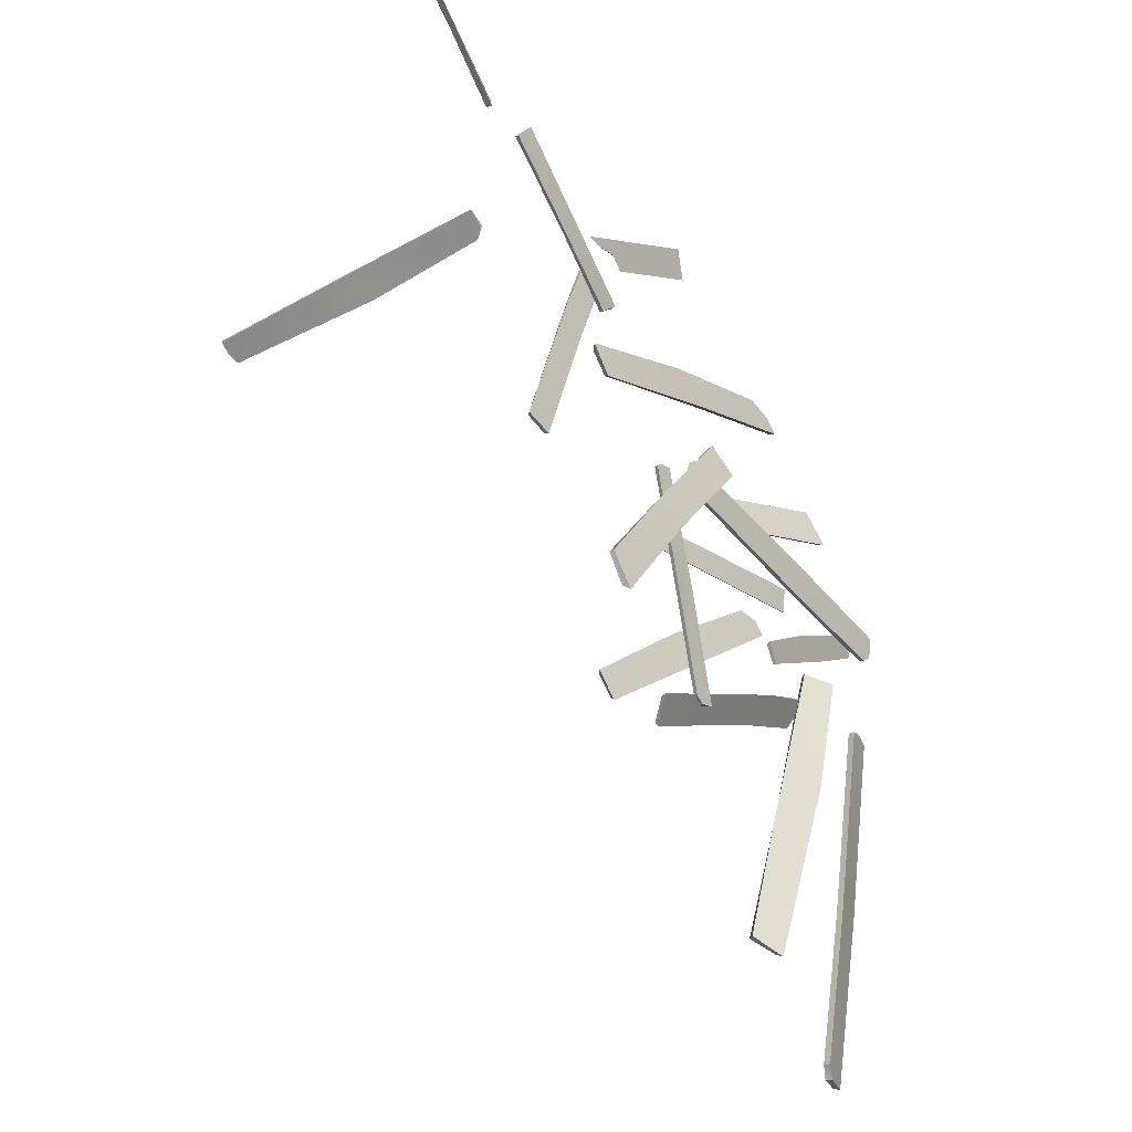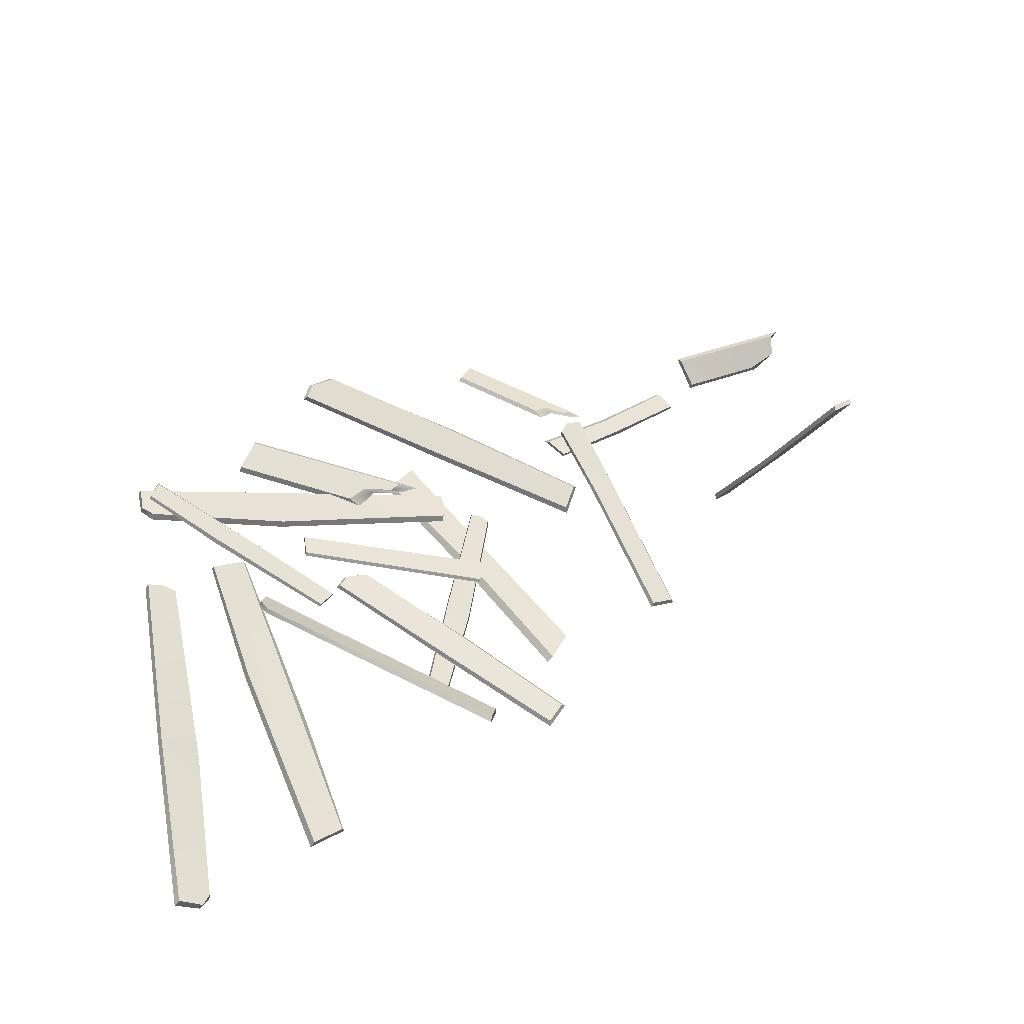
<metadata>
{"format":"obj","ext":"obj","renderer":"f3d","projection":"perspective","resolution":1024,"background":"white","views":[{"elev":-24.6,"azim":-53.4,"up":"+Z"},{"elev":-38.9,"azim":163.0,"up":"+Z"}]}
</metadata>
<code>
g NewMesh_tris_356
v -1.727 0.07003 2.528
v -1.637 -0.03127 2.186
v 2.43 0.1728 3.164
v -1.785 0.01052 2.585
v -1.669 -0.1077 2.145
v 2.472 0.1038 3.166
v 0.431 -0.02582 2.671
v 0.4252 0.05446 2.686
v 0.1731 0.104 3.143
v 0.1889 0.1611 3.074
v 2.092 0.2757 3.521
v 2.38 0.2261 3.356
v 2.409 0.1674 3.395
v 2.121 0.2175 3.562
v -1.727 0.07003 2.528
v 0.1889 0.1611 3.074
v -1.785 0.01052 2.585
v 2.092 0.2757 3.521
v -1.669 -0.1077 2.145
v -1.637 -0.03127 2.186
v -1.727 0.07003 2.528
v 2.409 0.1674 3.395
v 2.092 0.2757 3.521
v 2.38 0.2261 3.356
v 2.121 0.2175 3.562
v 2.472 0.1038 3.166
v 2.43 0.1728 3.164
v 0.4252 0.05446 2.686
v 2.43 0.1728 3.164
v 0.1731 0.104 3.143
v -1.785 0.01052 2.585
v 0.431 -0.02582 2.671
v -1.669 -0.1077 2.145
v 2.121 0.2175 3.562
v 2.472 0.1038 3.166
v -1.637 -0.03127 2.186
v -1.43 0.2278 -1.568
v -1.278 0.1678 -1.829
v 1.743 0.03056 -0.06324
v -1.492 0.1766 -1.542
v -1.296 0.1095 -1.876
v 1.775 -0.0291 -0.05902
v 0.2584 0.01742 -0.9501
v 0.2526 0.08317 -0.9324
v -0.05842 0.09926 -0.6239
v -0.0275 0.1517 -0.6693
v 1.389 0.1043 0.1501
v 1.659 0.06127 0.08222
v 1.671 0.007567 0.1152
v 1.401 0.0508 0.1842
v -1.43 0.2278 -1.568
v -0.0275 0.1517 -0.6693
v -1.492 0.1766 -1.542
v 1.389 0.1043 0.1501
v -1.296 0.1095 -1.876
v -1.278 0.1678 -1.829
v -1.43 0.2278 -1.568
v 1.671 0.007567 0.1152
v 1.389 0.1043 0.1501
v 1.659 0.06127 0.08222
v 1.401 0.0508 0.1842
v 1.775 -0.0291 -0.05902
v 1.743 0.03056 -0.06324
v 0.2526 0.08317 -0.9324
v 1.743 0.03056 -0.06324
v -0.05842 0.09926 -0.6239
v -1.492 0.1766 -1.542
v 0.2584 0.01742 -0.9501
v -1.296 0.1095 -1.876
v 1.401 0.0508 0.1842
v 1.775 -0.0291 -0.05902
v -1.278 0.1678 -1.829
v -0.321 0.1138 0.7352
v -0.2695 0.1187 0.4257
v -0.3176 0.1568 0.7018
v -0.2725 0.07485 0.4001
v -0.2725 0.07485 0.4001
v 2.243 -0.02023 0.4436
v -0.2695 0.1187 0.4257
v 2.24 -0.06413 0.418
v 2.24 -0.06413 0.418
v 2.283 -0.03339 0.7186
v 2.243 -0.02023 0.4436
v 2.28 -0.07641 0.7521
v 2.28 -0.07641 0.7521
v -0.3176 0.1568 0.7018
v 2.283 -0.03339 0.7186
v -0.321 0.1138 0.7352
v -0.3176 0.1568 0.7018
v 2.243 -0.02023 0.4436
v 2.283 -0.03339 0.7186
v -0.2695 0.1187 0.4257
v 2.28 -0.07641 0.7521
v -0.2725 0.07485 0.4001
v -0.321 0.1138 0.7352
v 2.24 -0.06413 0.418
v 3.115 0.1759 -0.1004
v 2.148 0.1629 -2.537
v 3.153 0.2402 -0.1172
v 2.089 0.1118 -2.492
v 1.551 0.1701 -4.038
v 1.512 0.1057 -4.022
v 2.911 -0.01023 -1.774
v 1.551 0.1701 -4.038
v 1.868 0.005583 -4.192
v 2.148 0.1629 -2.537
v 3.532 0.08067 -0.1751
v 3.153 0.2402 -0.1172
v 2.942 -0.101 -1.753
v 3.115 0.1759 -0.1004
v 3.542 -0.0002813 -0.1528
v 2.089 0.1118 -2.492
v 1.895 -0.0828 -4.224
v 1.512 0.1057 -4.022
v 3.542 -0.0002813 -0.1528
v 3.153 0.2402 -0.1172
v 3.532 0.08067 -0.1751
v 3.115 0.1759 -0.1004
v 1.512 0.1057 -4.022
v 1.868 0.005583 -4.192
v 1.551 0.1701 -4.038
v 1.895 -0.0828 -4.224
v 1.895 -0.0828 -4.224
v 2.911 -0.01023 -1.774
v 1.868 0.005583 -4.192
v 2.942 -0.101 -1.753
v 3.532 0.08067 -0.1751
v 3.542 -0.0002813 -0.1528
v 1.982 -0.09446 -0.3956
v 3.554 0.1706 0.2452
v 1.972 -0.04547 -0.3895
v 3.561 0.1203 0.2145
v 4.523 0.3426 0.6347
v 4.533 0.2936 0.6286
v 2.846 0.06895 0.2845
v 4.523 0.3426 0.6347
v 4.445 0.3332 0.8774
v 3.554 0.1706 0.2452
v 1.821 -0.05819 -0.1635
v 1.972 -0.04547 -0.3895
v 2.822 0.01651 0.3125
v 1.982 -0.09446 -0.3956
v 1.806 -0.109 -0.1474
v 3.561 0.1203 0.2145
v 4.447 0.2913 0.9257
v 4.533 0.2936 0.6286
v 1.806 -0.109 -0.1474
v 1.972 -0.04547 -0.3895
v 1.821 -0.05819 -0.1635
v 1.982 -0.09446 -0.3956
v 4.533 0.2936 0.6286
v 4.445 0.3332 0.8774
v 4.523 0.3426 0.6347
v 4.447 0.2913 0.9257
v 4.447 0.2913 0.9257
v 2.846 0.06895 0.2845
v 4.445 0.3332 0.8774
v 2.822 0.01651 0.3125
v 1.821 -0.05819 -0.1635
v 1.806 -0.109 -0.1474
v -0.4712 -0.08563 1.06
v -1.615 -0.06579 -0.1565
v -0.4415 -0.02385 1.029
v 0.7777 0.005768 2.249
v 0.7867 0.07374 2.237
v -0.4712 -0.08563 1.06
v -1.62 -0.1348 -0.1491
v -0.2627 -0.07499 0.7169
v -1.615 -0.06579 -0.1565
v -1.418 -0.1062 -0.5311
v -0.4415 -0.02385 1.029
v 1.05 -0.01382 1.942
v 0.7867 0.07374 2.237
v -0.2129 -0.1618 0.6687
v 0.7777 0.005768 2.249
v 1.081 -0.09408 1.915
v -0.4712 -0.08563 1.06
v -1.367 -0.192 -0.5776
v -1.62 -0.1348 -0.1491
v 1.081 -0.09408 1.915
v 0.7867 0.07374 2.237
v 1.05 -0.01382 1.942
v 0.7777 0.005768 2.249
v -1.62 -0.1348 -0.1491
v -1.418 -0.1062 -0.5311
v -1.615 -0.06579 -0.1565
v -1.367 -0.192 -0.5776
v -0.2129 -0.1618 0.6687
v 1.05 -0.01382 1.942
v -0.2627 -0.07499 0.7169
v 1.081 -0.09408 1.915
v -1.367 -0.192 -0.5776
v -1.418 -0.1062 -0.5311
v -2.502 -0.04123 3.862
v -1.584 0.07046 3.136
v -2.491 0.006303 3.881
v -3.422 -0.06855 4.657
v -3.422 -0.01965 4.66
v -2.502 -0.04123 3.862
v -1.581 0.02159 3.136
v -2.281 0.01469 4.028
v -1.584 0.07046 3.136
v -1.334 0.09437 3.3
v -2.491 0.006303 3.881
v -3.227 -0.0353 4.867
v -3.422 -0.01965 4.66
v -2.242 -0.03786 4.071
v -3.422 -0.06855 4.657
v -3.202 -0.08653 4.895
v -2.502 -0.04123 3.862
v -1.296 0.0423 3.342
v -1.581 0.02159 3.136
v -3.202 -0.08653 4.895
v -3.422 -0.01965 4.66
v -3.227 -0.0353 4.867
v -3.422 -0.06855 4.657
v -1.581 0.02159 3.136
v -1.334 0.09437 3.3
v -1.584 0.07046 3.136
v -1.296 0.0423 3.342
v -2.242 -0.03786 4.071
v -3.227 -0.0353 4.867
v -2.281 0.01469 4.028
v -3.202 -0.08653 4.895
v -1.296 0.0423 3.342
v -1.334 0.09437 3.3
v 1.618 0.2181 -1.227
v 2.787 0.336 -0.9046
v 1.892 0.05692 -0.8266
v -0.5646 -0.05609 -1.624
v 2.781 0.1401 -0.5566
v 2.864 0.2653 -0.7461
v -0.4518 0.1234 -1.886
v 1.902 -0.01144 -0.8233
v -0.5936 -0.1344 -1.626
v 1.892 0.05692 -0.8266
v -0.5646 -0.05609 -1.624
v 2.781 0.1401 -0.5566
v 2.794 0.08751 -0.5863
v 1.902 -0.01144 -0.8233
v 1.641 0.175 -1.269
v -0.5936 -0.1344 -1.626
v 2.799 0.2834 -0.9343
v -0.4613 0.07749 -1.947
v 2.794 0.08751 -0.5863
v 2.877 0.2127 -0.7758
v -0.4613 0.07749 -1.947
v 1.618 0.2181 -1.227
v -0.4518 0.1234 -1.886
v 1.641 0.175 -1.269
v 2.787 0.336 -0.9046
v 2.799 0.2834 -0.9343
v -0.5936 -0.1344 -1.626
v -0.4518 0.1234 -1.886
v -0.5646 -0.05609 -1.624
v -0.4613 0.07749 -1.947
v 2.877 0.2127 -0.7758
v 2.781 0.1401 -0.5566
v 2.864 0.2653 -0.7461
v 2.794 0.08751 -0.5863
v 2.799 0.2834 -0.9343
v 2.877 0.2127 -0.7758
v 2.787 0.336 -0.9046
v 2.864 0.2653 -0.7461
v -2.085 0.06594 2.523
v -1.508 0.2129 3.456
v -2.204 0.1283 2.968
v -3.293 -0.1426 0.9065
v -1.781 0.2481 3.692
v -1.577 0.2353 3.613
v -3.009 -0.155 0.7937
v -2.229 0.07842 2.996
v -3.344 -0.1989 0.908
v -2.204 0.1283 2.968
v -3.293 -0.1426 0.9065
v -1.781 0.2481 3.692
v -1.781 0.1926 3.7
v -2.229 0.07842 2.996
v -2.068 0.01016 2.529
v -3.344 -0.1989 0.908
v -1.508 0.1574 3.464
v -3.003 -0.2199 0.7679
v -1.781 0.1926 3.7
v -1.577 0.1798 3.62
v -3.003 -0.2199 0.7679
v -2.085 0.06594 2.523
v -3.009 -0.155 0.7937
v -2.068 0.01016 2.529
v -1.508 0.2129 3.456
v -1.508 0.1574 3.464
v -3.344 -0.1989 0.908
v -3.009 -0.155 0.7937
v -3.293 -0.1426 0.9065
v -3.003 -0.2199 0.7679
v -1.577 0.1798 3.62
v -1.781 0.2481 3.692
v -1.577 0.2353 3.613
v -1.781 0.1926 3.7
v -1.508 0.1574 3.464
v -1.577 0.1798 3.62
v -1.508 0.2129 3.456
v -1.577 0.2353 3.613
v 0.4147 -0.04687 -1.459
v 0.1599 0.02424 0.02672
v 0.2153 -0.05499 -1.505
v 0.1305 -0.05248 -1.421
v -0.1473 -0.01427 -0.1558
v -0.3741 0.1189 1.513
v -0.2794 0.1222 1.566
v -0.1288 0.1233 1.575
v 0.1634 -0.03464 0.03085
v -0.1288 0.1233 1.575
v 0.1599 0.02424 0.02672
v -0.1282 0.06419 1.579
v 0.4147 -0.04687 -1.459
v 0.4308 -0.1055 -1.465
v 0.108 -0.1119 -1.422
v 0.1634 -0.03464 0.03085
v 0.2159 -0.1141 -1.502
v -0.1679 -0.07177 -0.1563
v -0.4009 0.0594 1.511
v 0.4308 -0.1055 -1.465
v -0.2788 0.06318 1.57
v -0.1282 0.06419 1.579
v -0.4009 0.0594 1.511
v -0.1473 -0.01427 -0.1558
v -0.3741 0.1189 1.513
v -0.1679 -0.07177 -0.1563
v 0.108 -0.1119 -1.422
v 0.1305 -0.05248 -1.421
v -0.2788 0.06318 1.57
v -0.4009 0.0594 1.511
v -0.2794 0.1222 1.566
v -0.3741 0.1189 1.513
v -0.1288 0.1233 1.575
v -0.1282 0.06419 1.579
v 0.2159 -0.1141 -1.502
v 0.4308 -0.1055 -1.465
v 0.2153 -0.05499 -1.505
v 0.4147 -0.04687 -1.459
v 0.108 -0.1119 -1.422
v 0.2159 -0.1141 -1.502
v 0.1305 -0.05248 -1.421
v 0.2153 -0.05499 -1.505
v 4.653 0.1177 0.8753
v 2.548 0.08335 1.366
v 4.604 0.1123 0.5859
v 4.446 0.1088 0.5205
v 2.621 0.04814 0.8571
v 0.2842 0.08522 1.489
v 0.2662 0.08413 1.644
v 0.3377 0.08332 1.848
v 2.549 -0.001264 1.37
v 0.3377 0.08332 1.848
v 2.548 0.08335 1.366
v 0.3384 -0.001473 1.848
v 4.653 0.1177 0.8753
v 4.675 0.03425 0.8905
v 4.44 0.02411 0.4877
v 2.549 -0.001264 1.37
v 4.605 0.02748 0.5859
v 2.615 -0.03385 0.827
v 0.2766 0.0005273 1.45
v 4.675 0.03425 0.8905
v 0.2669 -0.0006611 1.644
v 0.3384 -0.001473 1.848
v 0.2766 0.0005273 1.45
v 2.621 0.04814 0.8571
v 0.2842 0.08522 1.489
v 2.615 -0.03385 0.827
v 4.44 0.02411 0.4877
v 4.446 0.1088 0.5205
v 0.2669 -0.0006611 1.644
v 0.2766 0.0005273 1.45
v 0.2662 0.08413 1.644
v 0.2842 0.08522 1.489
v 0.3377 0.08332 1.848
v 0.3384 -0.001473 1.848
v 4.605 0.02748 0.5859
v 4.675 0.03425 0.8905
v 4.604 0.1123 0.5859
v 4.653 0.1177 0.8753
v 4.44 0.02411 0.4877
v 4.605 0.02748 0.5859
v 4.446 0.1088 0.5205
v 4.604 0.1123 0.5859
v -4.271 -0.05261 3.182
v -4.549 1.57 2.775
v -4.088 -0.07054 3.044
v -4.044 0.03267 2.97
v -4.242 1.417 2.562
v -4.571 3.249 2.192
v -4.67 3.29 2.251
v -4.803 3.275 2.355
v -4.59 1.551 2.726
v -4.803 3.275 2.355
v -4.549 1.57 2.775
v -4.841 3.256 2.305
v -4.271 -0.05261 3.182
v -4.319 -0.08404 3.144
v -4.061 0.01305 2.903
v -4.59 1.551 2.726
v -4.126 -0.08933 2.993
v -4.26 1.398 2.498
v -4.585 3.229 2.122
v -4.319 -0.08404 3.144
v -4.709 3.271 2.2
v -4.841 3.256 2.305
v -4.585 3.229 2.122
v -4.242 1.417 2.562
v -4.571 3.249 2.192
v -4.26 1.398 2.498
v -4.061 0.01305 2.903
v -4.044 0.03267 2.97
v -4.709 3.271 2.2
v -4.585 3.229 2.122
v -4.67 3.29 2.251
v -4.571 3.249 2.192
v -4.803 3.275 2.355
v -4.841 3.256 2.305
v -4.126 -0.08933 2.993
v -4.319 -0.08404 3.144
v -4.088 -0.07054 3.044
v -4.271 -0.05261 3.182
v -4.061 0.01305 2.903
v -4.126 -0.08933 2.993
v -4.044 0.03267 2.97
v -4.088 -0.07054 3.044
v 3.551 0.286 -5.464
v 3.983 0.2097 -3.152
v 3.244 0.2056 -5.429
v 3.168 0.1738 -5.261
v 3.457 0.05323 -3.265
v 4.01 0.06955 -0.6889
v 4.174 0.105 -0.66
v 4.393 0.1597 -0.725
v 4.009 0.1214 -3.159
v 4.393 0.1597 -0.725
v 3.983 0.2097 -3.152
v 4.414 0.07007 -0.7312
v 3.551 0.286 -5.464
v 3.589 0.2032 -5.492
v 3.154 0.07569 -5.262
v 4.009 0.1214 -3.159
v 3.265 0.1159 -5.435
v 3.445 -0.04132 -3.265
v 3.99 -0.0302 -0.6884
v 3.589 0.2032 -5.492
v 4.195 0.01538 -0.6661
v 4.414 0.07007 -0.7312
v 3.99 -0.0302 -0.6884
v 3.457 0.05323 -3.265
v 4.01 0.06955 -0.6889
v 3.445 -0.04132 -3.265
v 3.154 0.07569 -5.262
v 3.168 0.1738 -5.261
v 4.195 0.01538 -0.6661
v 3.99 -0.0302 -0.6884
v 4.174 0.105 -0.66
v 4.01 0.06955 -0.6889
v 4.393 0.1597 -0.725
v 4.414 0.07007 -0.7312
v 3.265 0.1159 -5.435
v 3.589 0.2032 -5.492
v 3.244 0.2056 -5.429
v 3.551 0.286 -5.464
v 3.154 0.07569 -5.262
v 3.265 0.1159 -5.435
v 3.168 0.1738 -5.261
v 3.244 0.2056 -5.429
v -3.706 0.124 5.002
v -4.933 -0.03589 5.873
v -3.423 0.3623 5.335
v -5.121 0.08584 6.331
v -5.297 0.1559 6.642
v -5.297 0.1559 6.642
v -5.163 0.2063 6.457
v -3.423 0.3623 5.335
v -3.468 0.3929 5.276
v -3.423 0.3623 5.335
v -3.468 0.3929 5.276
v -3.706 0.124 5.002
v -3.711 0.199 5.006
v -4.848 0.04836 5.815
v -5.163 0.2063 6.457
v -5.226 0.06544 6.207
v -3.468 0.3929 5.276
v -3.711 0.199 5.006
v -3.706 0.124 5.002
v -4.848 0.04836 5.815
v -4.933 -0.03589 5.873
v -3.711 0.199 5.006
v -5.226 0.06544 6.207
v -5.163 0.2063 6.457
v -5.121 0.08584 6.331
v -4.933 -0.03589 5.873
v -5.297 0.1559 6.642
v -4.933 -0.03589 5.873
v -4.848 0.04836 5.815
v -1.42 -0.01612 3.998
v 0.048 -0.07685 4.327
v -1.247 -0.002474 3.851
v -0.1453 -0.1442 4.675
v -1.729 -0.0101 3.989
v -1.904 -0.01186 4.03
v 0.03552 -0.0289 4.369
v -0.1453 -0.1442 4.675
v -0.1334 -0.09016 4.651
v 0.048 -0.07685 4.327
v -1.904 -0.01186 4.03
v -0.1334 -0.09016 4.651
v -0.1453 -0.1442 4.675
v -1.708 0.01754 4.081
v 0.048 -0.07685 4.327
v -1.142 0.03873 3.936
v -1.247 -0.002474 3.851
v 0.03552 -0.0289 4.369
v -0.1334 -0.09016 4.651
v -1.708 0.01754 4.081
v -1.613 0.02017 4.016
v 0.03552 -0.0289 4.369
v -1.318 0.02869 4.044
v -1.142 0.03873 3.936
v -1.613 0.02017 4.016
v -1.904 -0.01186 4.03
v -1.729 -0.0101 3.989
v -1.708 0.01754 4.081
v -1.318 0.02869 4.044
v -1.42 -0.01612 3.998
v -1.142 0.03873 3.936
v -1.247 -0.002474 3.851
v 1.36 0.1793 1.578
v 3.274 -0.1169 1.749
v 1.539 0.07194 1.373
v 3.112 0.03895 2.219
v 0.9708 0.2655 1.615
v 0.7631 0.3321 1.692
v 3.278 -0.03678 1.772
v 3.112 0.03895 2.219
v 3.13 0.08553 2.16
v 3.274 -0.1169 1.749
v 0.7631 0.3321 1.692
v 3.13 0.08553 2.16
v 3.112 0.03895 2.219
v 1.027 0.3393 1.702
v 3.274 -0.1169 1.749
v 1.701 0.135 1.43
v 1.539 0.07194 1.373
v 3.278 -0.03678 1.772
v 3.13 0.08553 2.16
v 1.027 0.3393 1.702
v 1.13 0.283 1.611
v 3.278 -0.03678 1.772
v 1.508 0.2273 1.589
v 1.701 0.135 1.43
v 1.13 0.283 1.611
v 0.7631 0.3321 1.692
v 0.9708 0.2655 1.615
v 1.027 0.3393 1.702
v 1.508 0.2273 1.589
v 1.36 0.1793 1.578
v 1.701 0.135 1.43
v 1.539 0.07194 1.373
f 166 162 167
f 199 195 200
f 493 499 498
f 2 5 4
f 2 4 1
f 3 6 7
f 3 7 8
f 8 7 33
f 8 33 20
f 36 21 28
f 28 21 10
f 28 10 12
f 12 10 11
f 12 29 28
f 15 17 9
f 15 9 16
f 16 9 14
f 16 14 18
f 13 34 32
f 32 34 30
f 32 30 19
f 19 30 31
f 32 35 13
f 23 25 22
f 23 22 24
f 24 22 26
f 24 26 27
f 38 41 40
f 38 40 37
f 39 42 43
f 39 43 44
f 44 43 69
f 44 69 56
f 72 57 64
f 64 57 46
f 64 46 48
f 48 46 47
f 48 65 64
f 51 53 45
f 51 45 52
f 52 45 50
f 52 50 54
f 49 70 68
f 68 70 66
f 68 66 55
f 55 66 67
f 68 71 49
f 59 61 58
f 59 58 60
f 60 58 62
f 60 62 63
f 73 75 74
f 73 74 76
f 77 79 78
f 77 78 80
f 81 83 82
f 81 82 84
f 85 87 86
f 85 86 88
f 89 91 90
f 89 90 92
f 93 95 94
f 93 94 96
f 101 102 100
f 101 100 98
f 98 100 97
f 98 97 99
f 108 107 106
f 106 107 103
f 106 103 104
f 104 103 105
f 114 113 112
f 112 113 109
f 112 109 110
f 110 109 111
f 115 117 116
f 115 116 118
f 119 121 120
f 119 120 122
f 127 128 126
f 127 126 124
f 124 126 123
f 124 123 125
f 133 134 132
f 133 132 130
f 130 132 129
f 130 129 131
f 140 139 138
f 138 139 135
f 138 135 136
f 136 135 137
f 146 145 144
f 144 145 141
f 144 141 142
f 142 141 143
f 147 149 148
f 147 148 150
f 151 153 152
f 151 152 154
f 159 160 158
f 159 158 156
f 156 158 155
f 156 155 157
f 164 165 163
f 164 163 161
f 161 163 162
f 173 172 171
f 171 172 168
f 171 168 169
f 169 168 170
f 179 178 177
f 177 178 174
f 177 174 175
f 175 174 176
f 180 182 181
f 180 181 183
f 184 186 185
f 184 185 187
f 192 193 190
f 192 190 188
f 188 190 189
f 188 189 191
f 197 198 196
f 197 196 194
f 194 196 195
f 206 205 204
f 204 205 201
f 204 201 202
f 202 201 203
f 212 211 210
f 210 211 207
f 210 207 208
f 208 207 209
f 213 215 214
f 213 214 216
f 217 219 218
f 217 218 220
f 225 226 223
f 225 223 221
f 221 223 222
f 221 222 224
f 231 232 228
f 231 228 229
f 229 228 227
f 229 227 230
f 230 227 233
f 239 238 234
f 234 238 236
f 234 236 235
f 235 236 237
f 242 244 241
f 242 241 240
f 240 241 243
f 240 243 245
f 245 243 246
f 251 252 250
f 251 250 248
f 248 250 247
f 248 247 249
f 253 255 254
f 253 254 256
f 257 259 258
f 257 258 260
f 263 264 262
f 263 262 261
f 269 270 266
f 269 266 267
f 267 266 265
f 267 265 268
f 268 265 271
f 277 276 272
f 272 276 274
f 272 274 273
f 273 274 275
f 280 282 279
f 280 279 278
f 278 279 281
f 278 281 283
f 283 281 284
f 289 290 288
f 289 288 286
f 286 288 285
f 286 285 287
f 291 293 292
f 291 292 294
f 295 297 296
f 295 296 298
f 301 302 300
f 301 300 299
f 306 307 304
f 306 304 305
f 305 304 303
f 309 310 304
f 309 304 308
f 308 304 307
f 312 314 311
f 312 311 313
f 313 311 315
f 316 315 311
f 319 322 318
f 319 318 317
f 317 318 320
f 321 320 318
f 321 318 323
f 323 318 324
f 325 327 326
f 325 326 328
f 328 326 329
f 326 330 329
f 336 335 331
f 331 335 333
f 331 333 332
f 332 333 334
f 339 340 338
f 339 338 337
f 343 344 342
f 343 342 341
f 348 349 346
f 348 346 347
f 347 346 345
f 351 352 346
f 351 346 350
f 350 346 349
f 354 356 353
f 354 353 355
f 355 353 357
f 358 357 353
f 361 364 360
f 361 360 359
f 359 360 362
f 363 362 360
f 363 360 365
f 365 360 366
f 367 369 368
f 367 368 370
f 370 368 371
f 368 372 371
f 378 377 373
f 373 377 375
f 373 375 374
f 374 375 376
f 381 382 380
f 381 380 379
f 385 386 384
f 385 384 383
f 390 391 388
f 390 388 389
f 389 388 387
f 393 394 388
f 393 388 392
f 392 388 391
f 396 398 395
f 396 395 397
f 397 395 399
f 400 399 395
f 403 406 402
f 403 402 401
f 401 402 404
f 405 404 402
f 405 402 407
f 407 402 408
f 409 411 410
f 409 410 412
f 412 410 413
f 410 414 413
f 420 419 415
f 415 419 417
f 415 417 416
f 416 417 418
f 423 424 422
f 423 422 421
f 427 428 426
f 427 426 425
f 432 433 430
f 432 430 431
f 431 430 429
f 435 436 430
f 435 430 434
f 434 430 433
f 438 440 437
f 438 437 439
f 439 437 441
f 442 441 437
f 445 448 444
f 445 444 443
f 443 444 446
f 447 446 444
f 447 444 449
f 449 444 450
f 451 453 452
f 451 452 454
f 454 452 455
f 452 456 455
f 462 461 457
f 457 461 459
f 457 459 458
f 458 459 460
f 465 466 464
f 465 464 463
f 469 470 468
f 469 468 467
f 472 471 473
f 472 473 474
f 474 473 475
f 478 479 477
f 478 477 476
f 482 483 481
f 482 481 480
f 487 488 484
f 487 484 485
f 485 484 486
f 489 491 490
f 489 490 492
f 493 496 495
f 493 495 494
f 494 495 497
f 505 504 503
f 503 504 500
f 503 500 501
f 501 500 502
f 506 508 507
f 506 507 509
f 510 512 511
f 510 511 513
f 514 516 515
f 514 515 517
f 523 522 521
f 521 522 520
f 521 520 518
f 518 520 519
f 530 531 529
f 530 529 528
f 528 529 526
f 528 526 524
f 524 526 525
f 524 525 527
f 537 536 535
f 535 536 532
f 535 532 533
f 533 532 534
f 538 540 539
f 538 539 541
f 542 544 543
f 542 543 545
f 546 548 547
f 546 547 549
f 555 554 553
f 553 554 552
f 553 552 550
f 550 552 551
f 562 563 561
f 562 561 560
f 560 561 558
f 560 558 556
f 556 558 557
f 556 557 559

</code>
